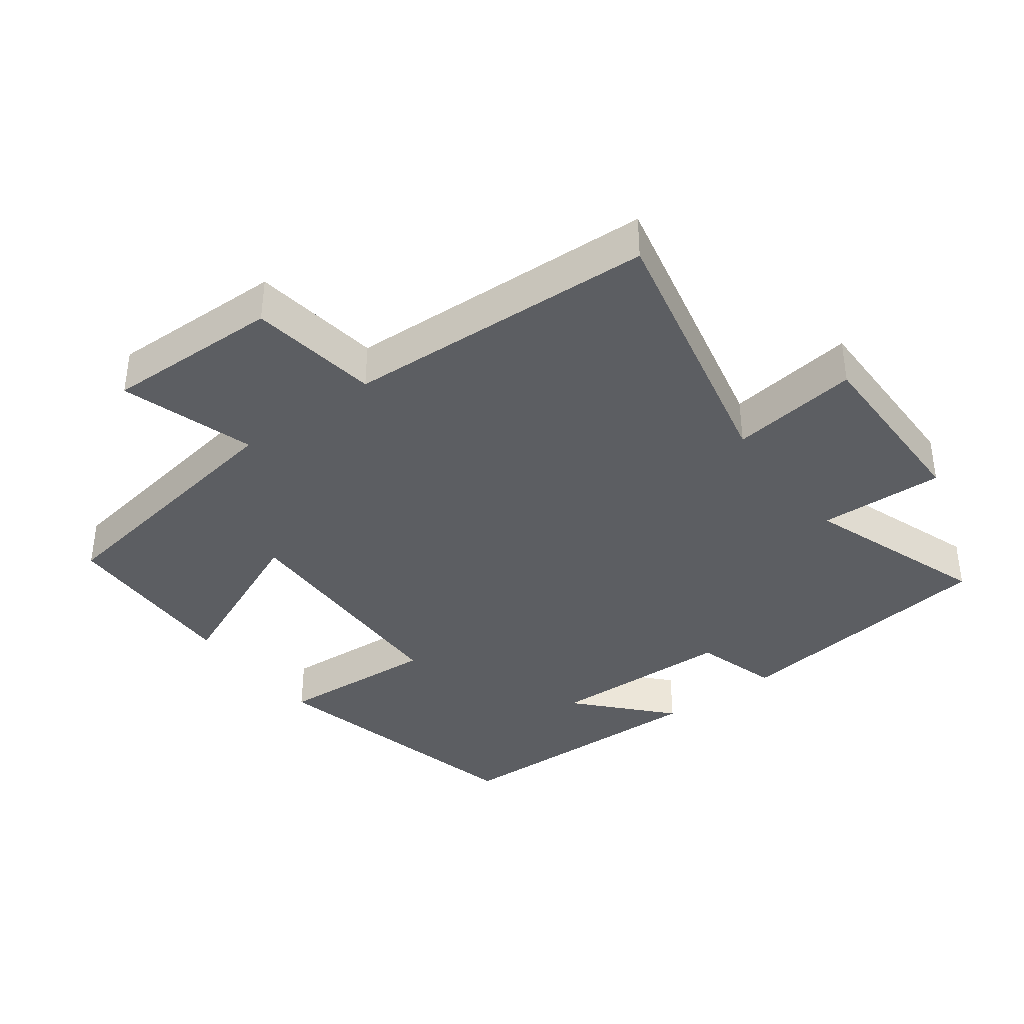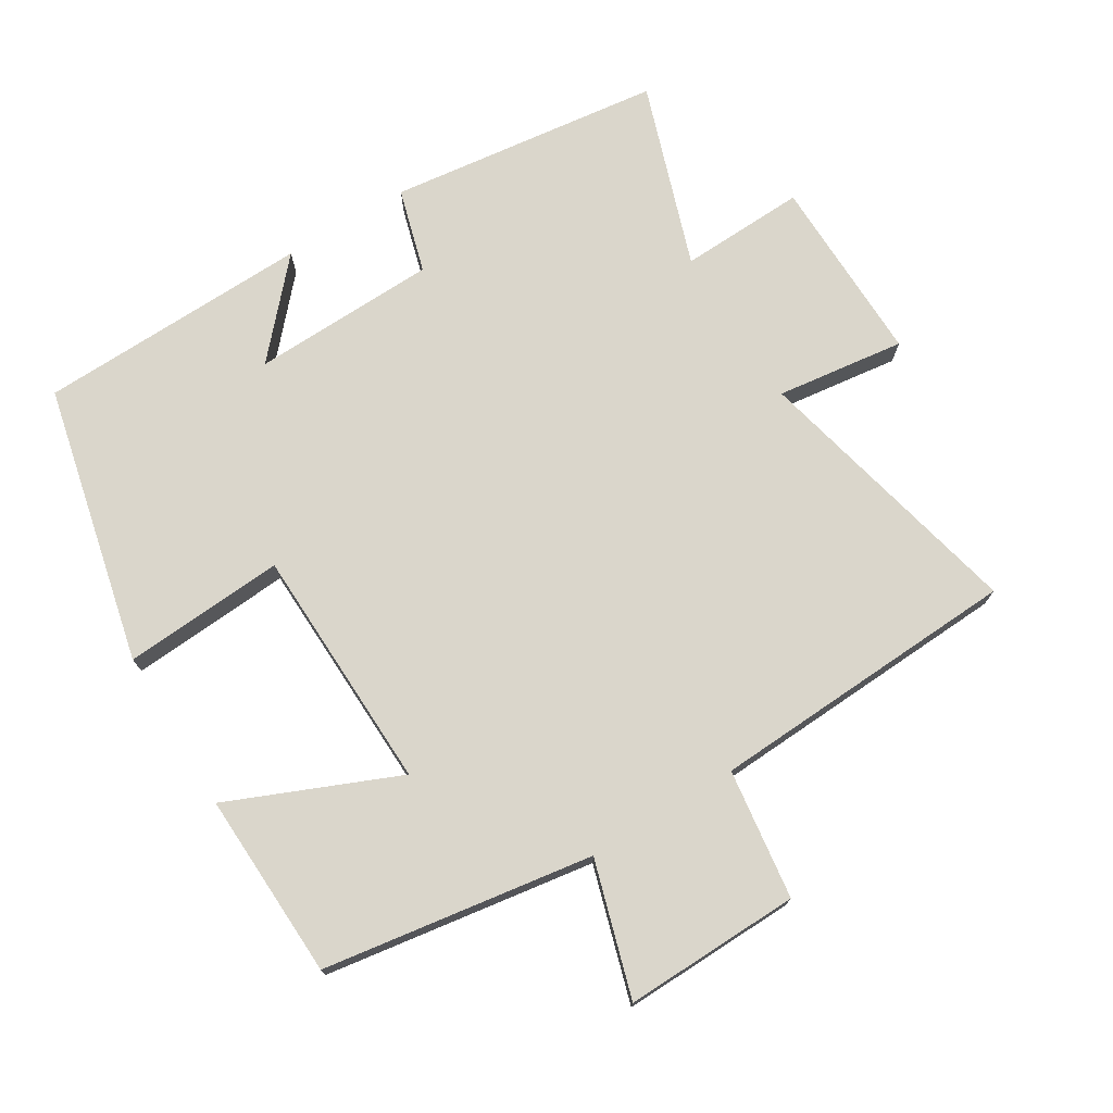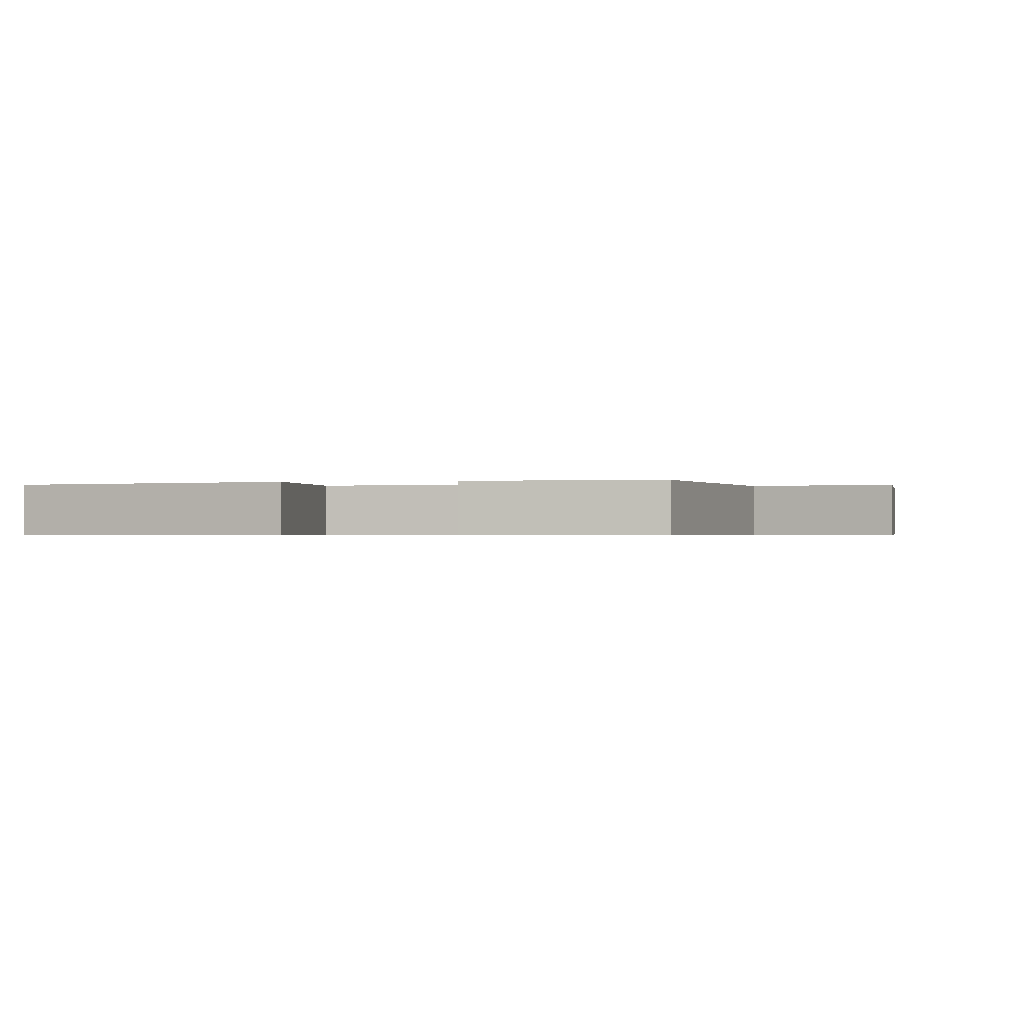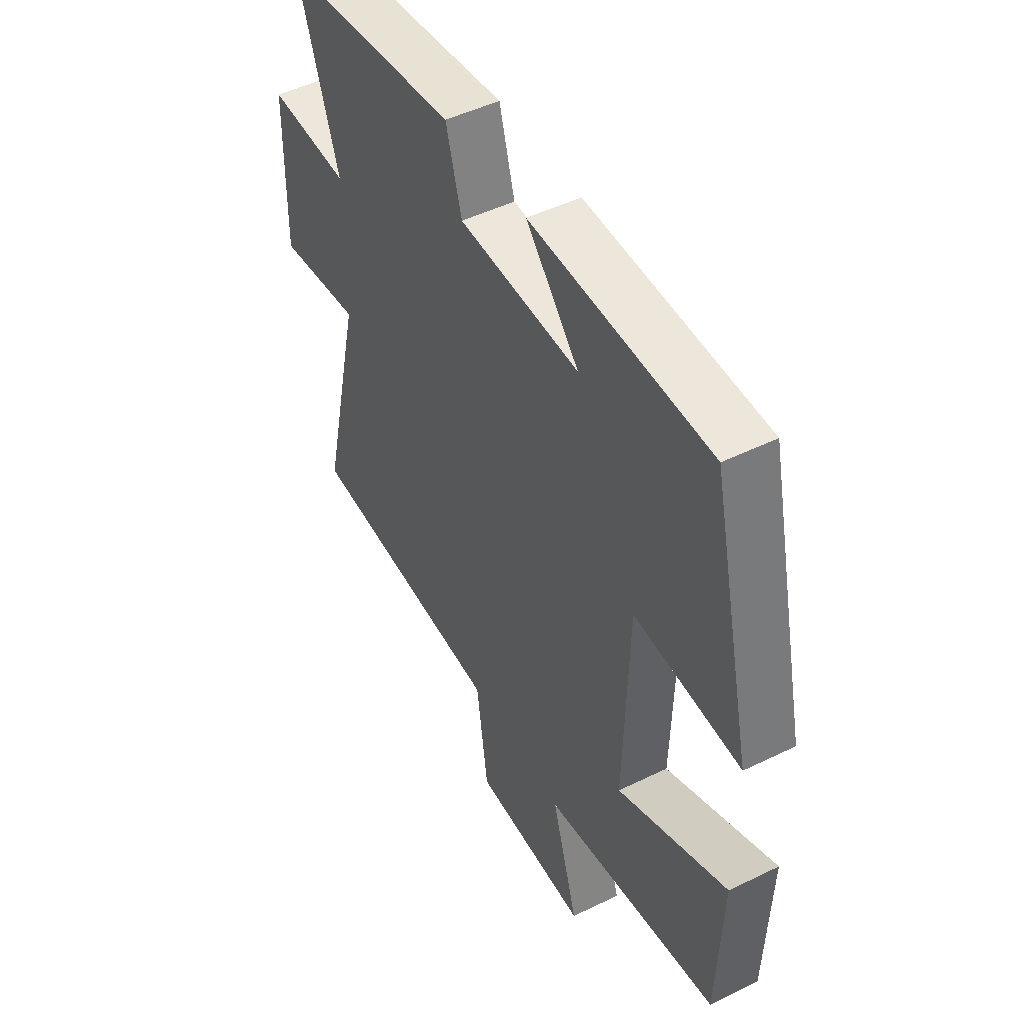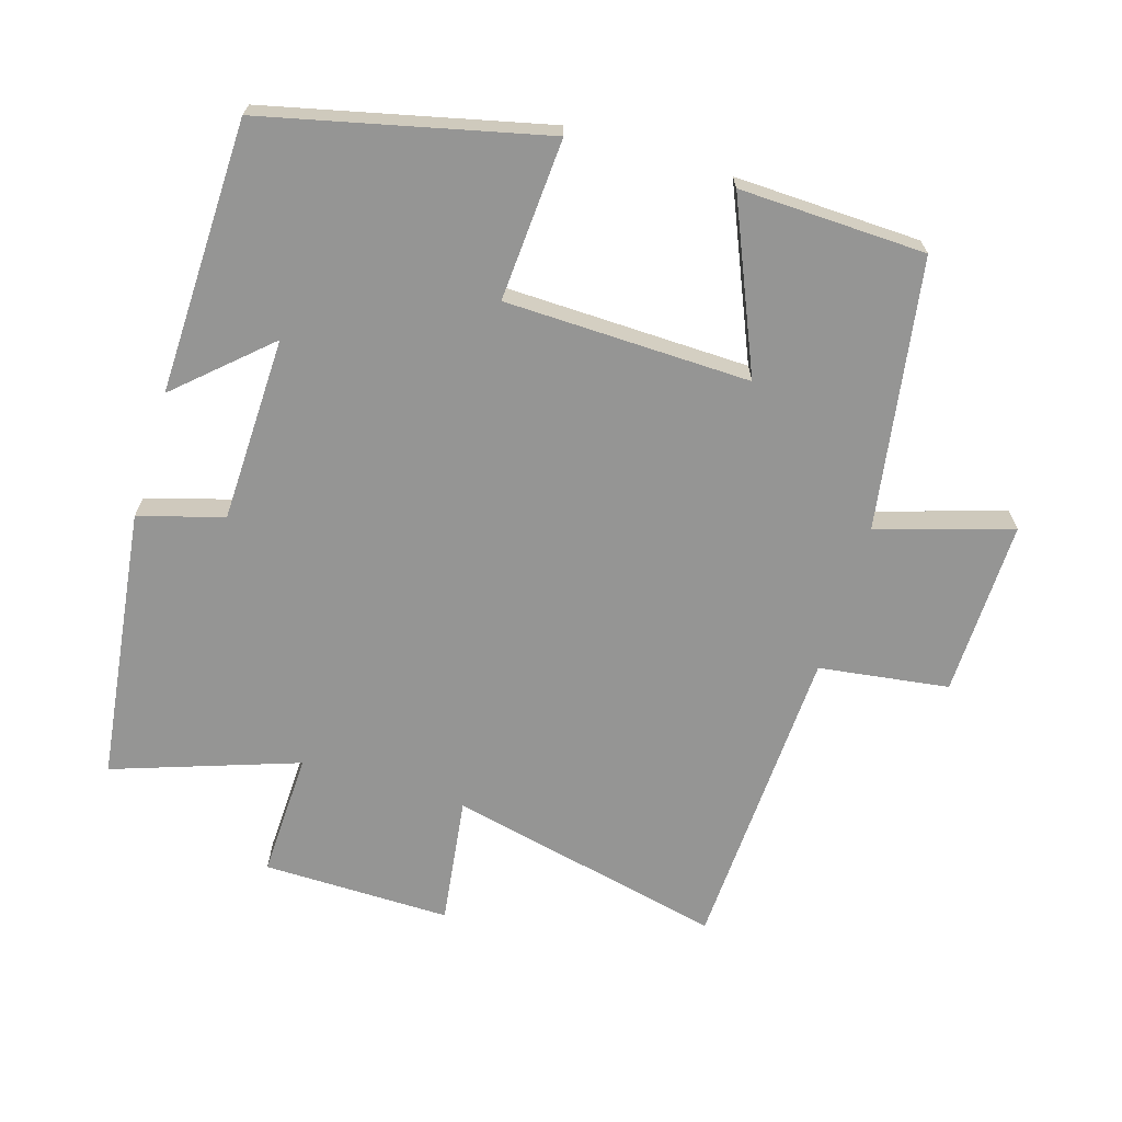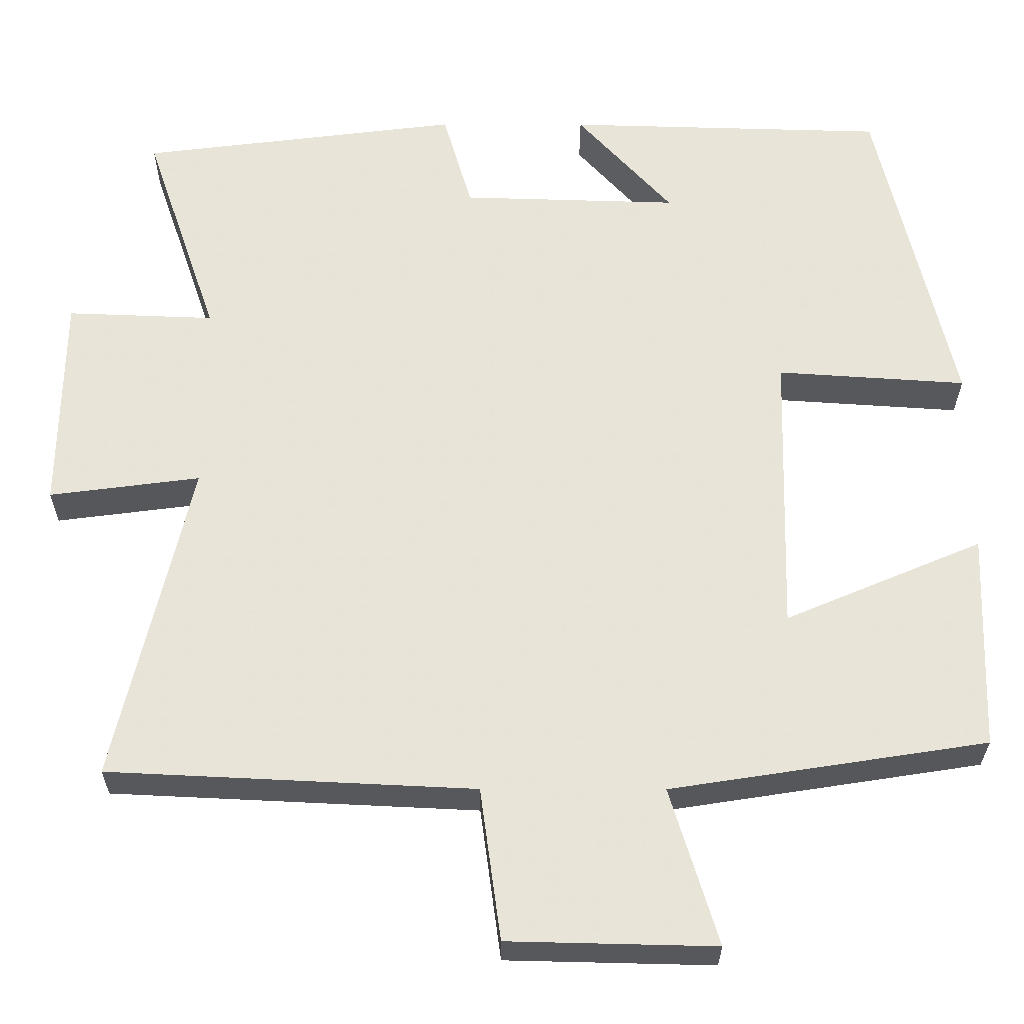
<metadata>
{"format":"obj","ext":"obj","renderer":"f3d","projection":"perspective","resolution":1024,"background":"white","views":[{"elev":-37.8,"azim":-143.0,"up":"+Y"},{"elev":73.9,"azim":148.4,"up":"+Y"},{"elev":-0.5,"azim":102.8,"up":"+Y"},{"elev":48.4,"azim":61.3,"up":"+Z"},{"elev":-67.4,"azim":73.2,"up":"+Y"},{"elev":-28.5,"azim":-0.2,"up":"+Z"}]}
</metadata>
<code>
v 0.405 0.07 0.489
v 0.5 0.07 0.077
v 0.261 0.07 0.093
v 0.251 0.07 -0.269
v 0.5 0.07 -0.163
v 0.49 0.07 -0.438
v 0.092 0.07 -0.5
v 0.152 0.07 -0.698
v -0.108 0.07 -0.692
v -0.134 0.07 -0.5
v -0.594 0.07 -0.478
v -0.5 0.07 -0.069
v -0.69 0.07 -0.094
v -0.686 0.07 0.184
v -0.5 0.07 0.177
v -0.593 0.07 0.449
v -0.189 0.07 0.5
v -0.153 0.07 0.375
v 0.121 0.07 0.367
v 0.001 0.07 0.5
v 0.405 0 0.489
v 0.5 0 0.077
v 0.261 0 0.093
v 0.251 0 -0.269
v 0.5 0 -0.163
v 0.49 0 -0.438
v 0.092 0 -0.5
v 0.152 0 -0.698
v -0.108 0 -0.692
v -0.134 0 -0.5
v -0.594 0 -0.478
v -0.5 0 -0.069
v -0.69 0 -0.094
v -0.686 0 0.184
v -0.5 0 0.177
v -0.593 0 0.449
v -0.189 0 0.5
v -0.153 0 0.375
v 0.121 0 0.367
v 0.001 0 0.5
f 19 20 1 2
f 18 19 2 3
f 15 16 17 18
f 15 18 3 4
f 12 13 14 15
f 12 15 4
f 10 11 12 4
f 7 8 9 10
f 6 7 10
f 5 6 10
f 4 5 10
f 22 21 40 39
f 23 22 39 38
f 38 37 36 35
f 24 23 38 35
f 35 34 33 32
f 24 35 32
f 24 32 31 30
f 30 29 28 27
f 30 27 26
f 30 26 25
f 30 25 24
f 1 21 22 2
f 2 22 23 3
f 3 23 24 4
f 4 24 25 5
f 5 25 26 6
f 6 26 27 7
f 7 27 28 8
f 8 28 29 9
f 9 29 30 10
f 10 30 31 11
f 11 31 32 12
f 12 32 33 13
f 13 33 34 14
f 14 34 35 15
f 15 35 36 16
f 16 36 37 17
f 17 37 38 18
f 18 38 39 19
f 19 39 40 20
f 20 40 21 1

</code>
